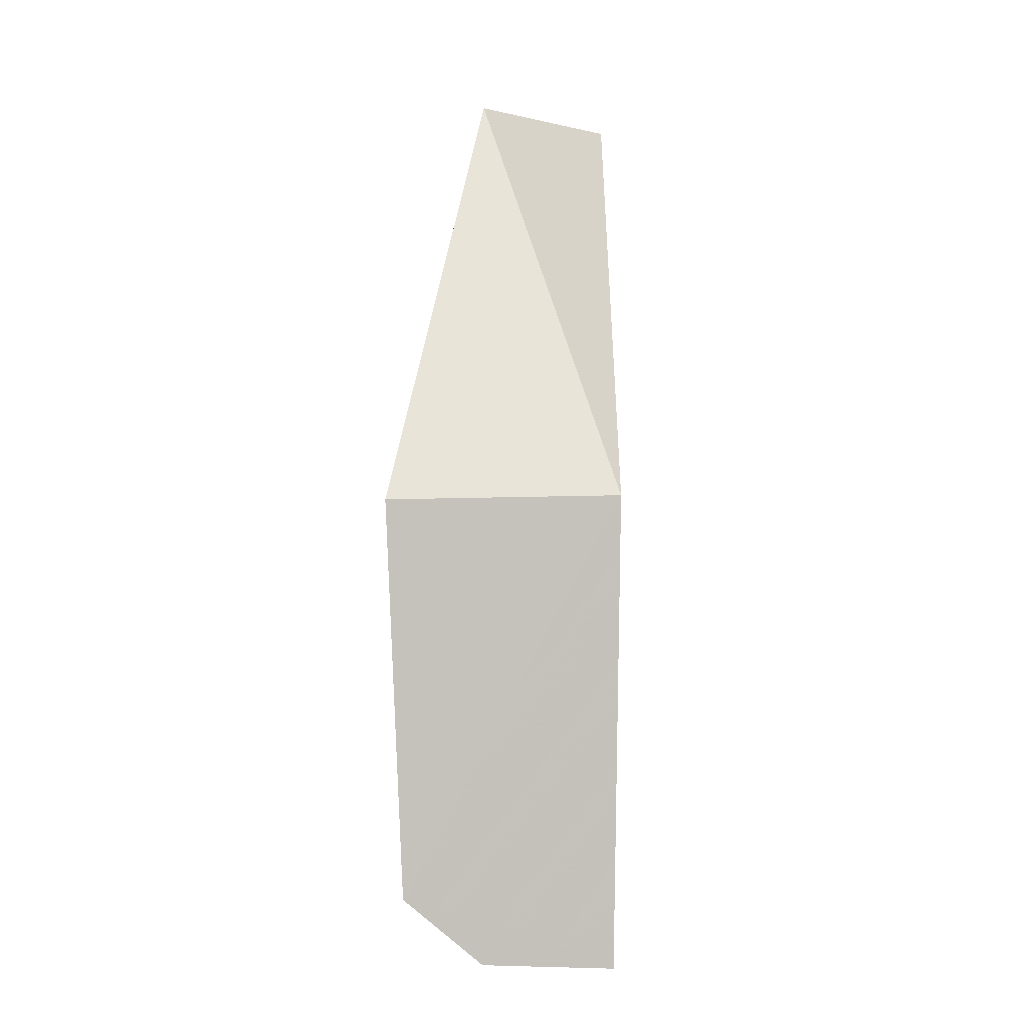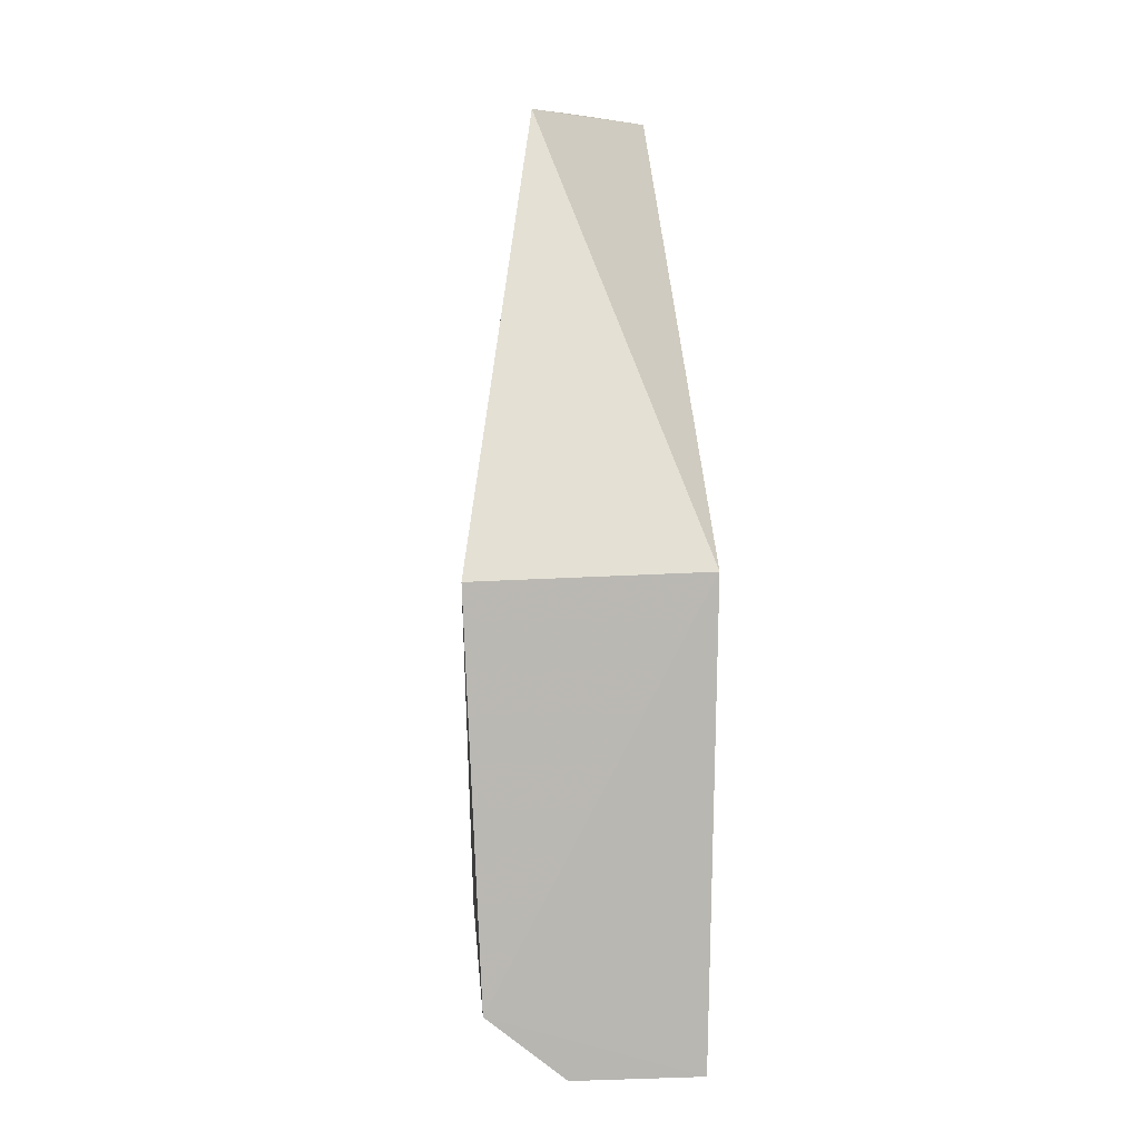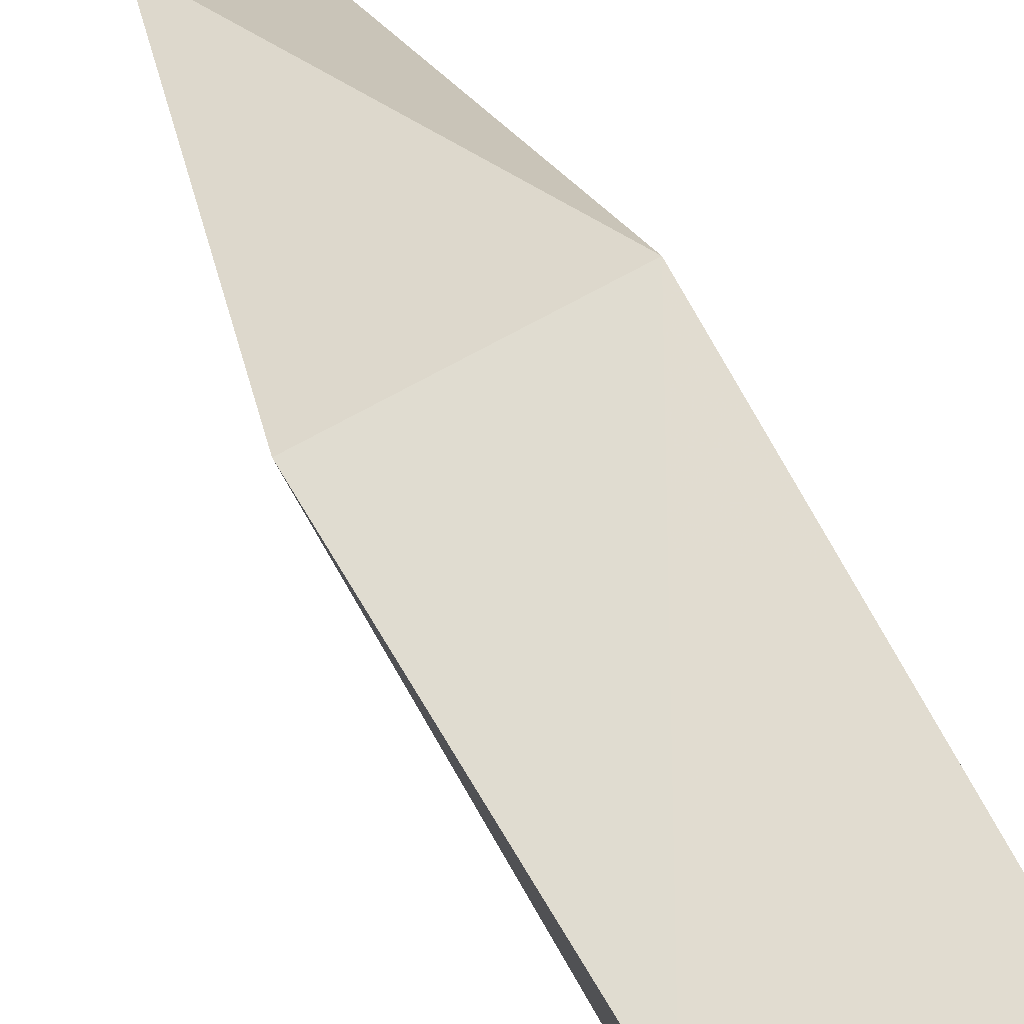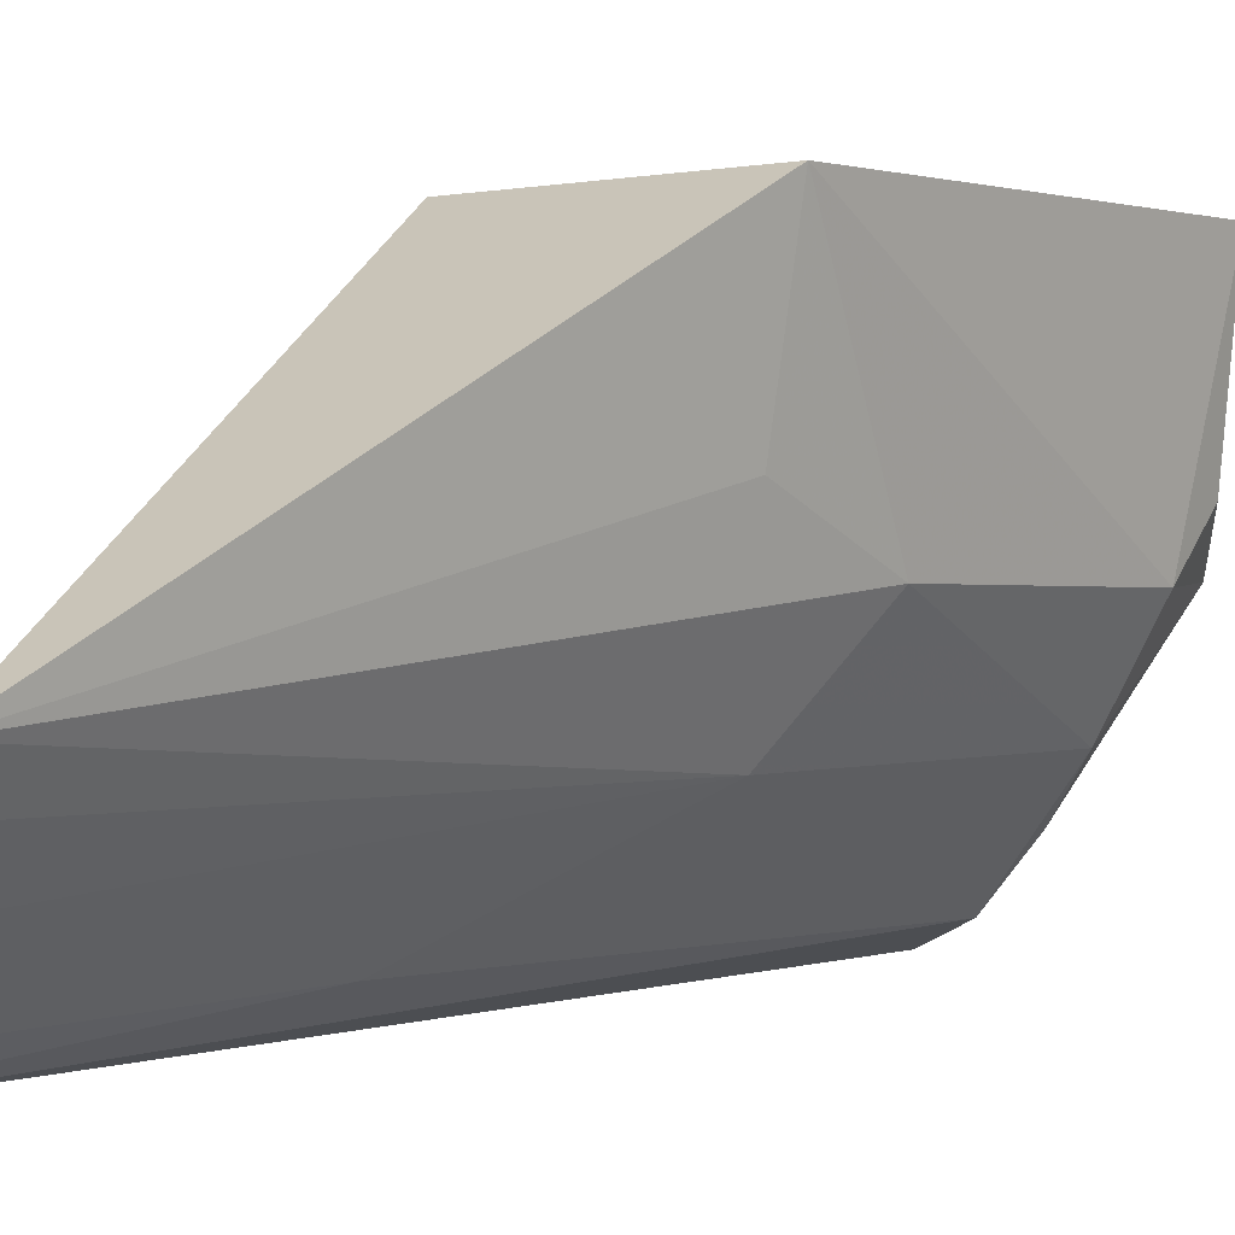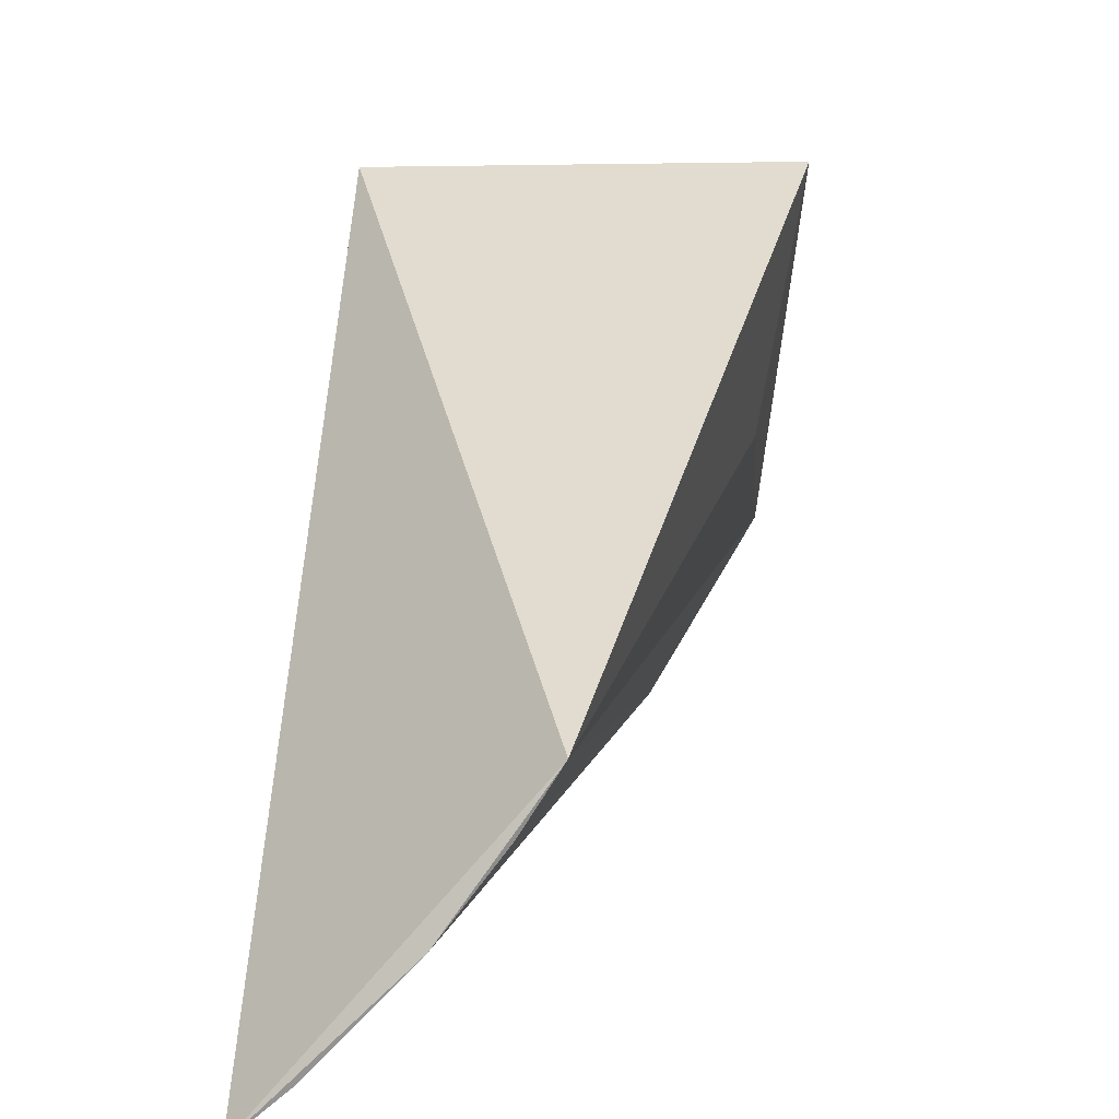
<metadata>
{"format":"obj","ext":"obj","renderer":"f3d","projection":"perspective","resolution":1024,"background":"white","views":[{"elev":1.9,"azim":178.5,"up":"+Z"},{"elev":7.6,"azim":170.8,"up":"+Z"},{"elev":70.2,"azim":151.5,"up":"+Y"},{"elev":0.3,"azim":40.4,"up":"+Y"},{"elev":4.5,"azim":3.4,"up":"+Y"}]}
</metadata>
<code>
v 0.09988 -0.1293 -0.2349
v 0.1602 -0.06612 -0.4565
v 0.1689 -0.01127 -0.3572
v 0.1029 -0.012 -0.3561
v 0.09509 -0.1249 -0.4805
v 0.1047 -0.01327 -0.4904
v 0.1406 -0.08335 -0.235
v 0.1177 -0.1177 -0.466
v 0.1642 -0.01113 -0.4698
v 0.1609 -0.06562 -0.3897
v 0.1392 -0.06581 -0.491
v 0.1451 -0.09163 -0.3747
v 0.1611 -0.05158 -0.3581
v 0.1339 -0.08896 -0.4779
v 0.1597 -0.05308 -0.4697
v 0.1022 -0.0864 -0.4905
v 0.1419 -0.0121 -0.4887
v 0.1242 -0.1061 -0.2343
v 0.1178 -0.1178 -0.3272
v 0.1463 -0.09018 -0.4559
v 0.1055 -0.1193 -0.4776
v 0.1498 -0.06518 -0.4813
v 0.1343 -0.09304 -0.2352
v 0.1085 -0.1222 -0.2351
v 0.1311 -0.1034 -0.4656
f 5 1 4
f 6 5 4
f 7 3 4
f 7 4 1
f 8 1 5
f 9 3 2
f 9 6 4
f 9 4 3
f 10 2 3
f 12 10 7
f 13 10 3
f 13 3 7
f 13 7 10
f 15 9 2
f 16 11 5
f 16 5 6
f 16 6 11
f 17 11 6
f 17 6 9
f 17 9 11
f 18 7 1
f 19 1 8
f 19 8 12
f 19 12 18
f 20 12 8
f 20 2 10
f 20 10 12
f 21 14 8
f 21 8 5
f 21 5 11
f 21 11 14
f 22 11 9
f 22 9 15
f 22 14 11
f 22 15 2
f 22 2 20
f 23 18 12
f 23 12 7
f 23 7 18
f 24 19 18
f 24 18 1
f 24 1 19
f 25 20 8
f 25 8 14
f 25 22 20
f 25 14 22

</code>
